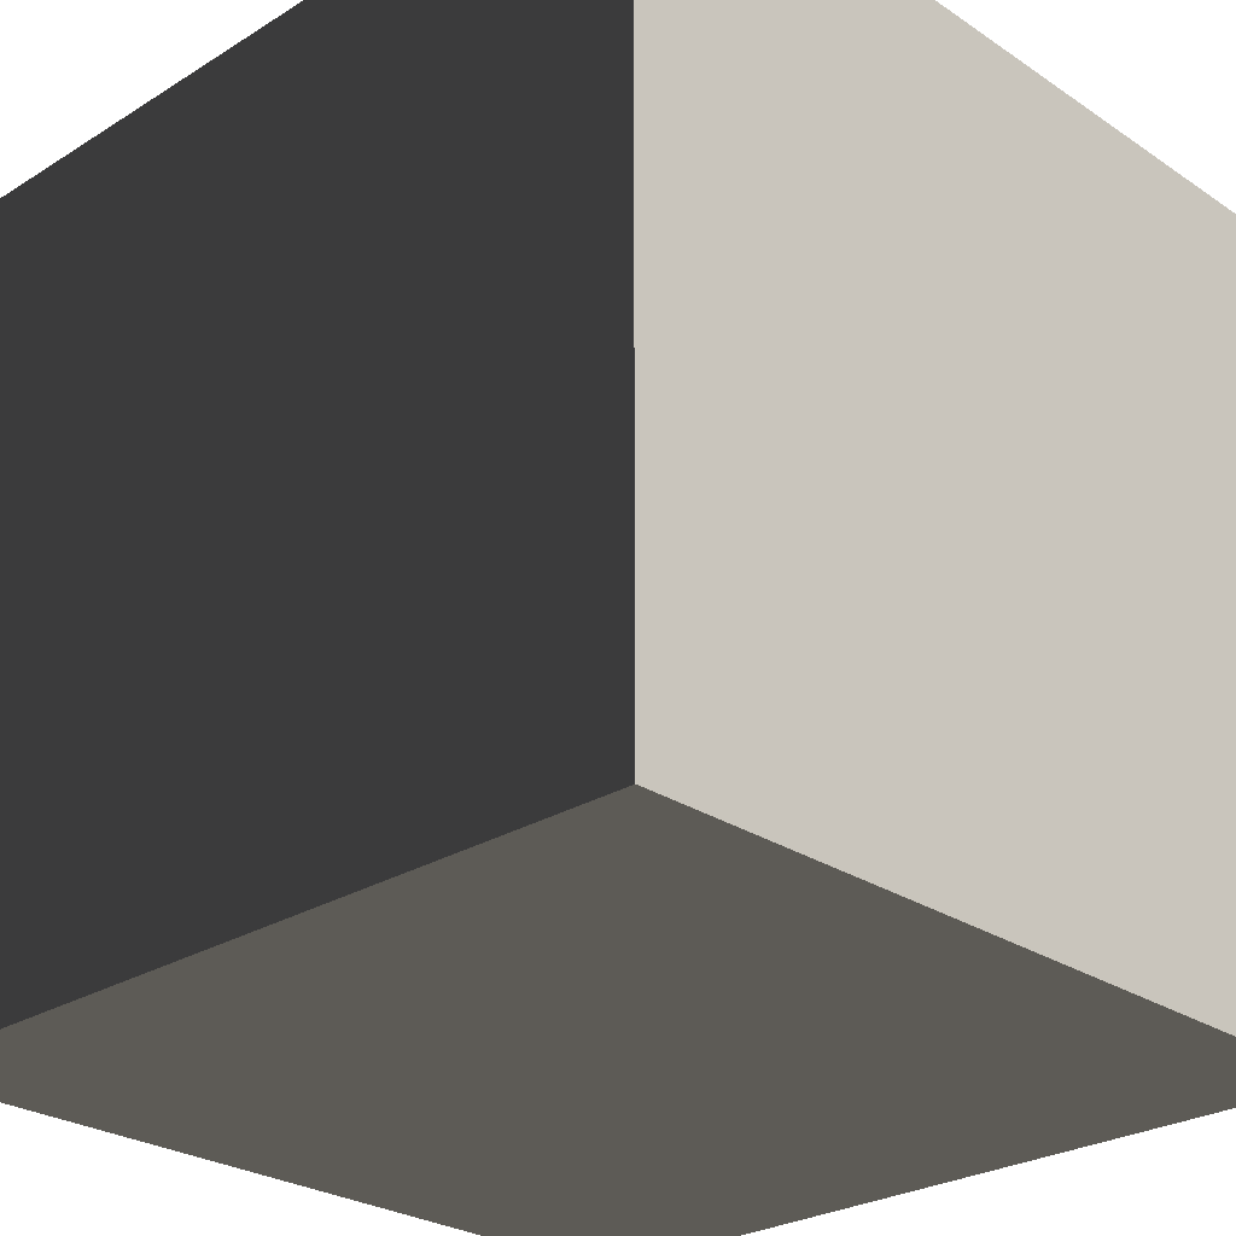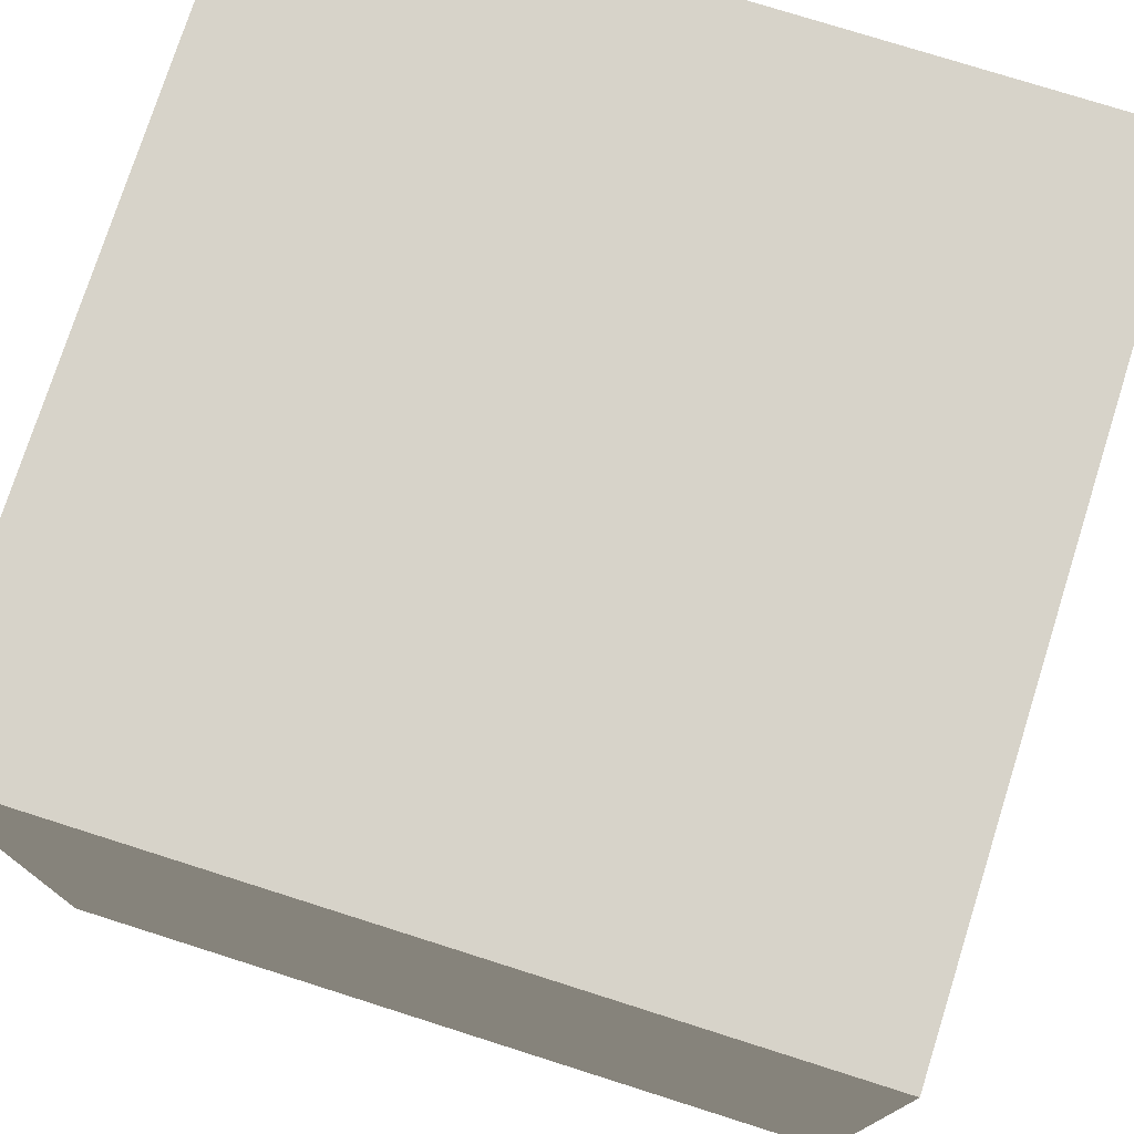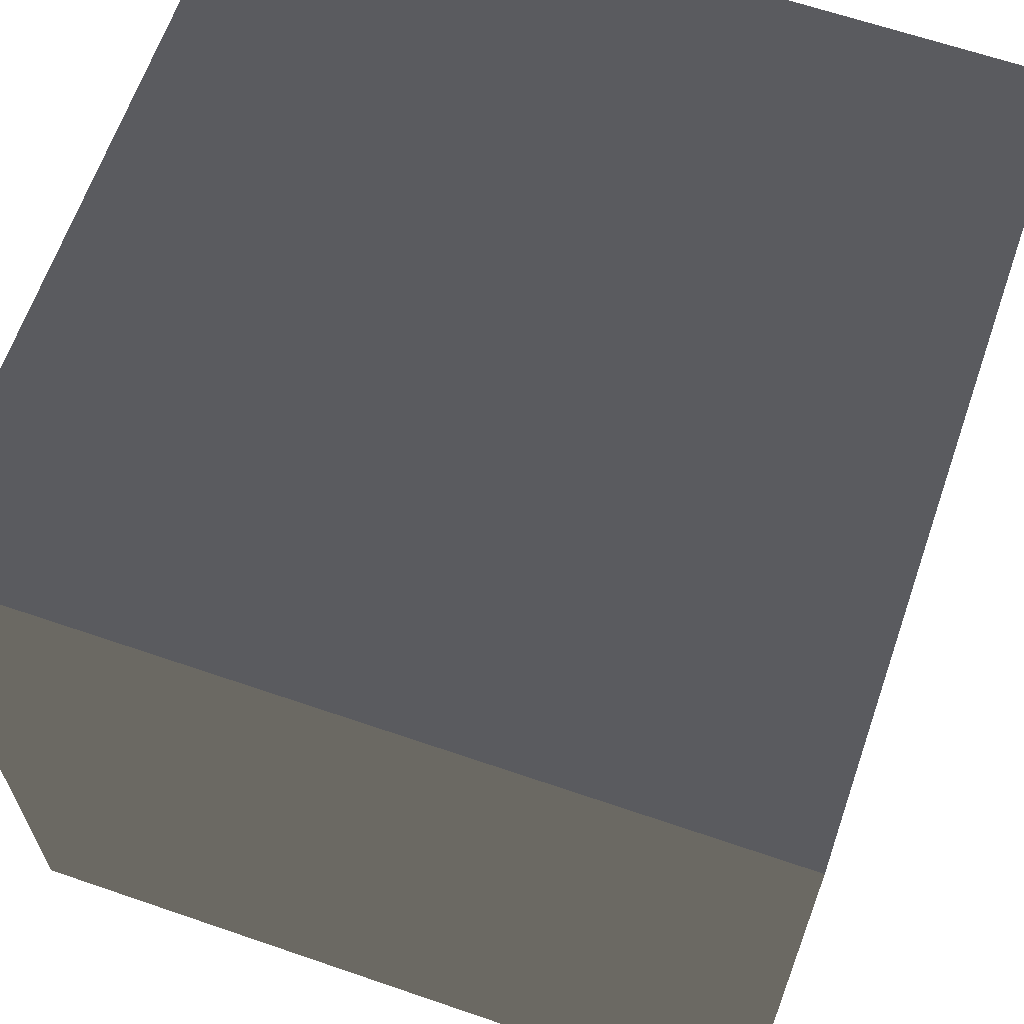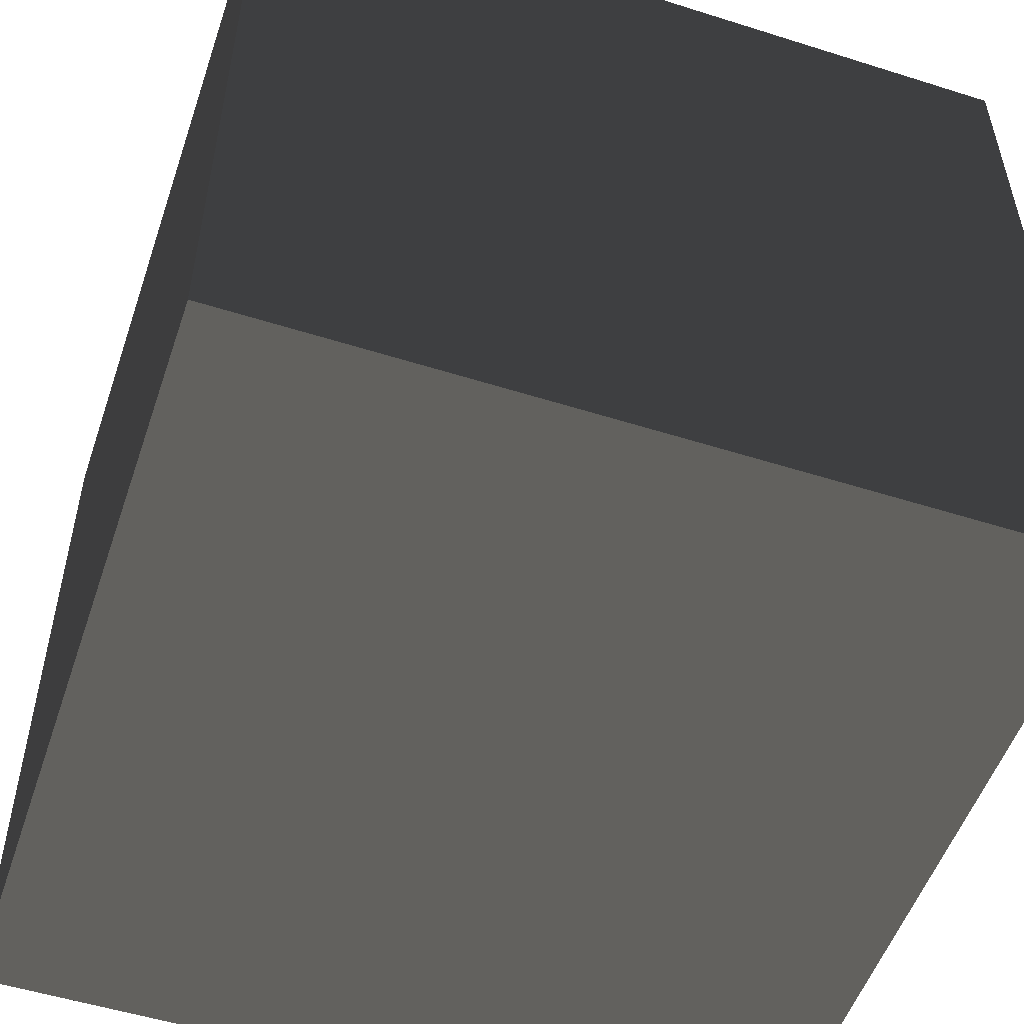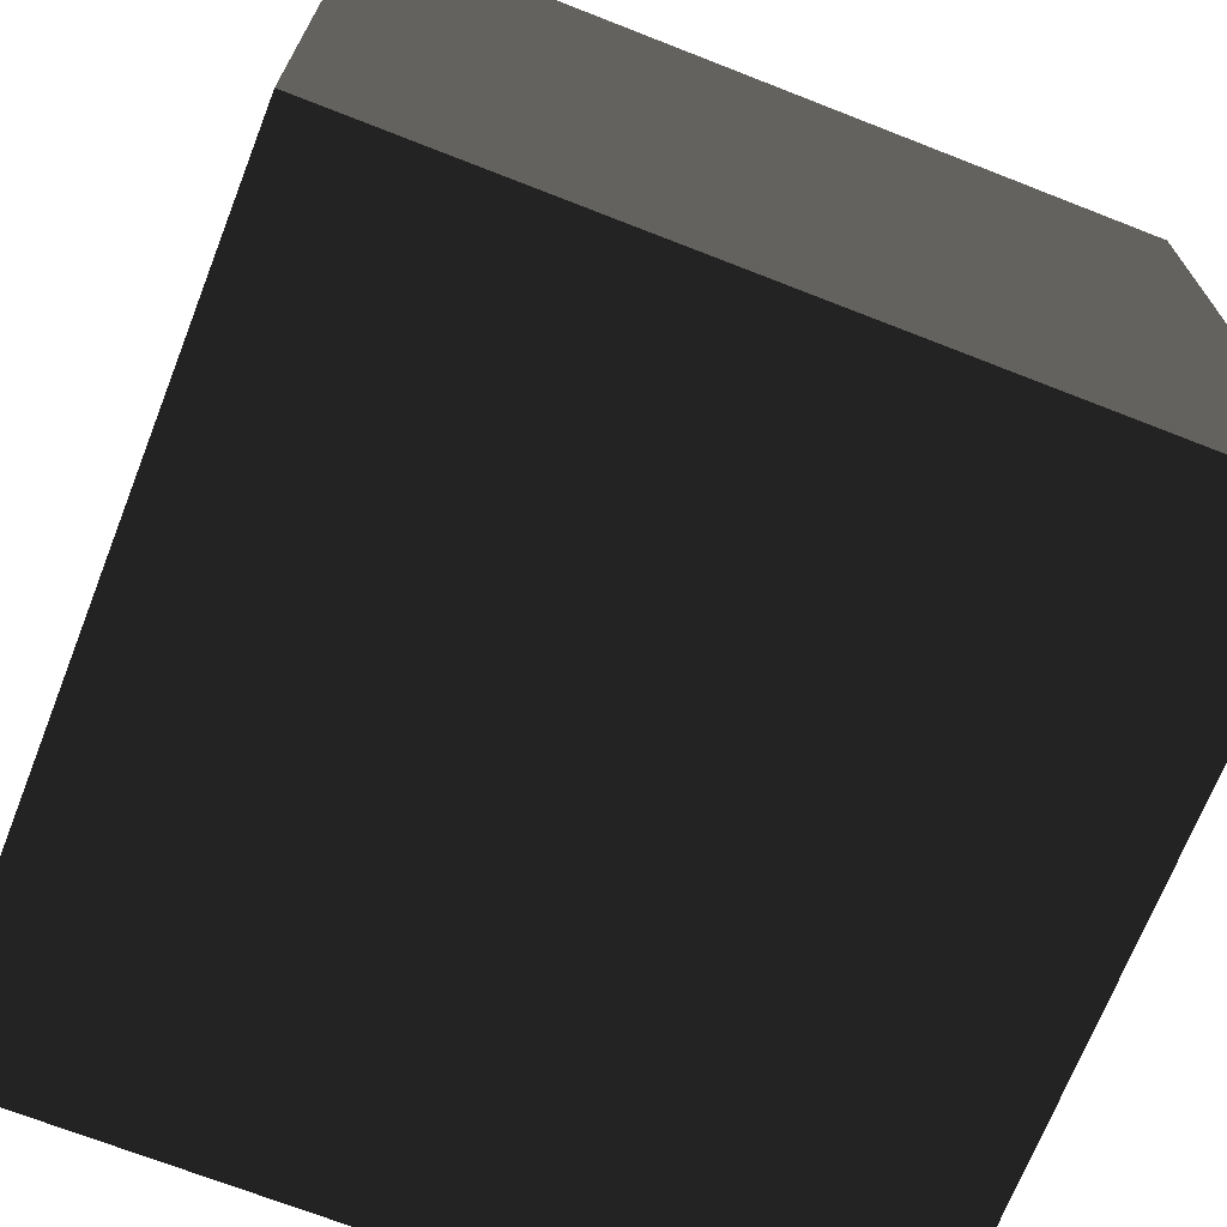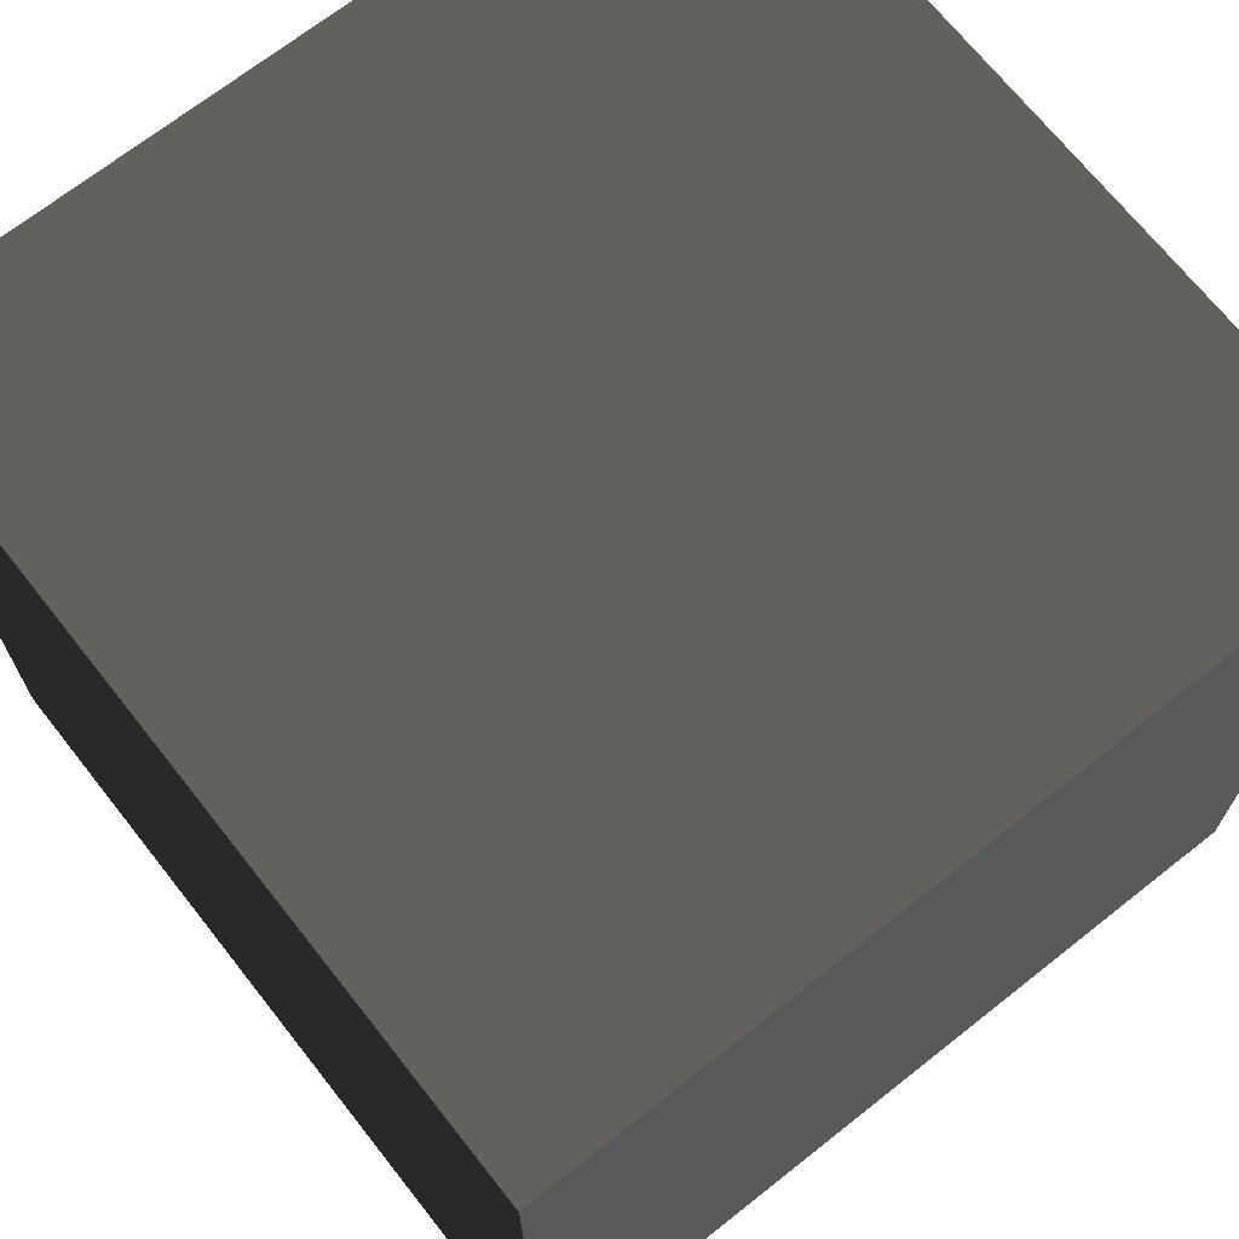
<metadata>
{"format":"obj","ext":"obj","renderer":"f3d","projection":"perspective","resolution":1024,"background":"white","views":[{"elev":-26.7,"azim":133.9,"up":"+Z"},{"elev":76.1,"azim":-162.4,"up":"+Y"},{"elev":64.4,"azim":-70.9,"up":"+Z"},{"elev":-53.0,"azim":-108.7,"up":"+Y"},{"elev":-70.1,"azim":68.6,"up":"+Z"},{"elev":69.8,"azim":51.7,"up":"+Z"}]}
</metadata>
<code>
o obj_0
v 10 		-9 		20
v 10 		-9 		0
v -10 		-9 		0
v -10 		-9 		20
v 10 		-29 		20
v 10 		-29 		0
v -10 		-29 		0
v -10 		-29 		20
g group_0_15277357
f 1 2 3
f 1 3 4
f 5 6 2
f 5 2 1
f 4 3 7
f 4 7 8
f 1 4 8
f 1 8 5
f 6 7 3
f 6 3 2
f 8 7 6
f 8 6 5

</code>
